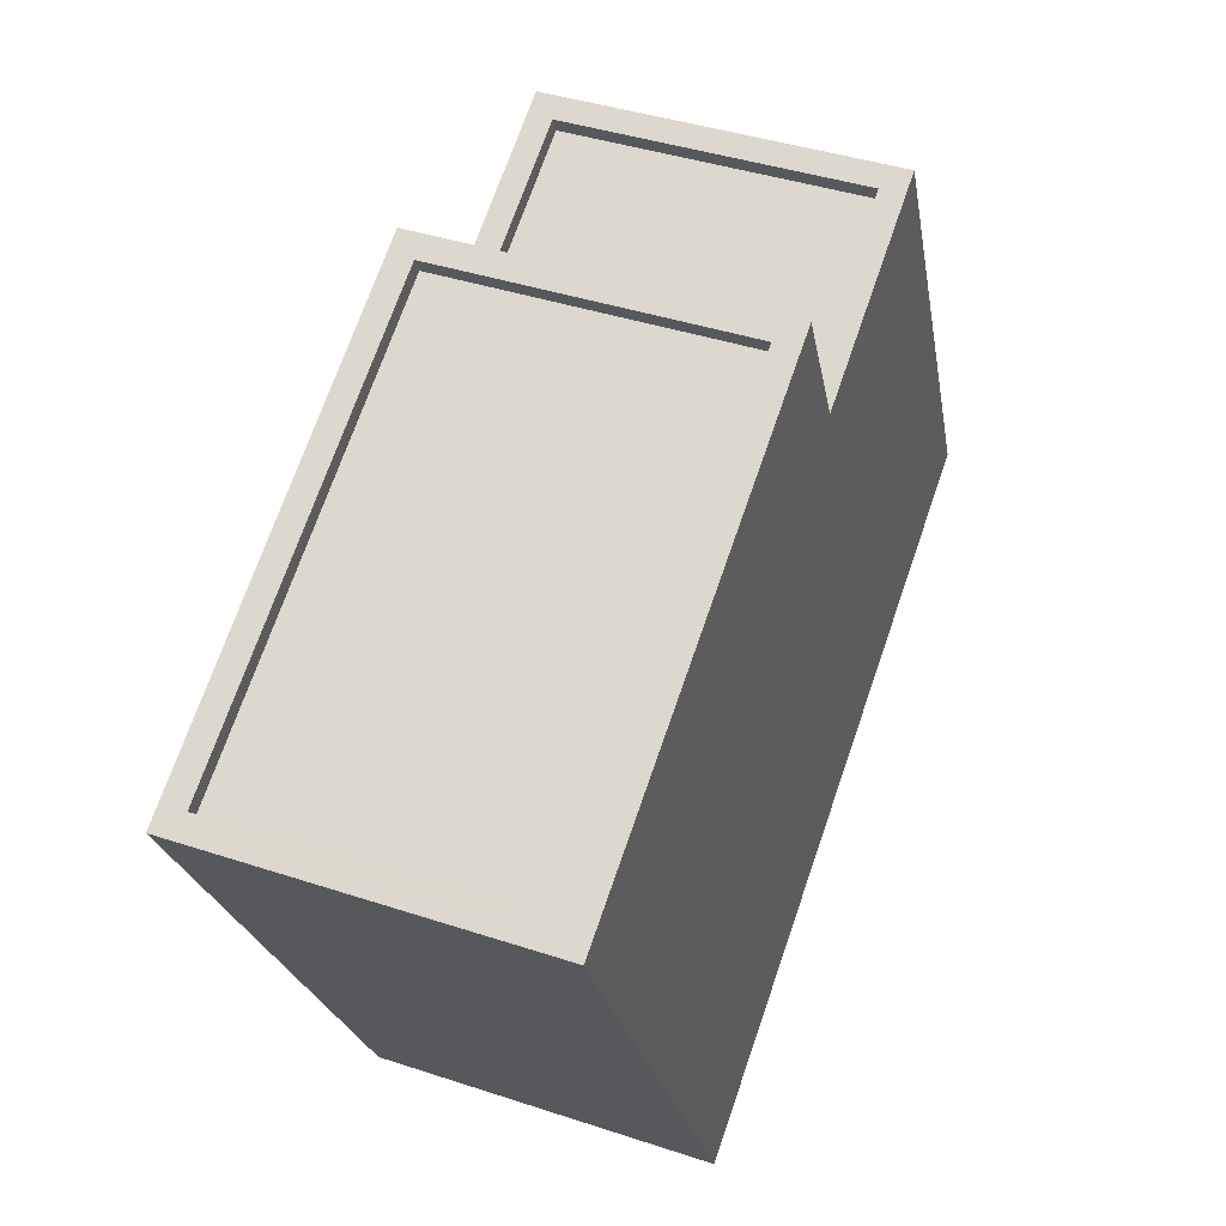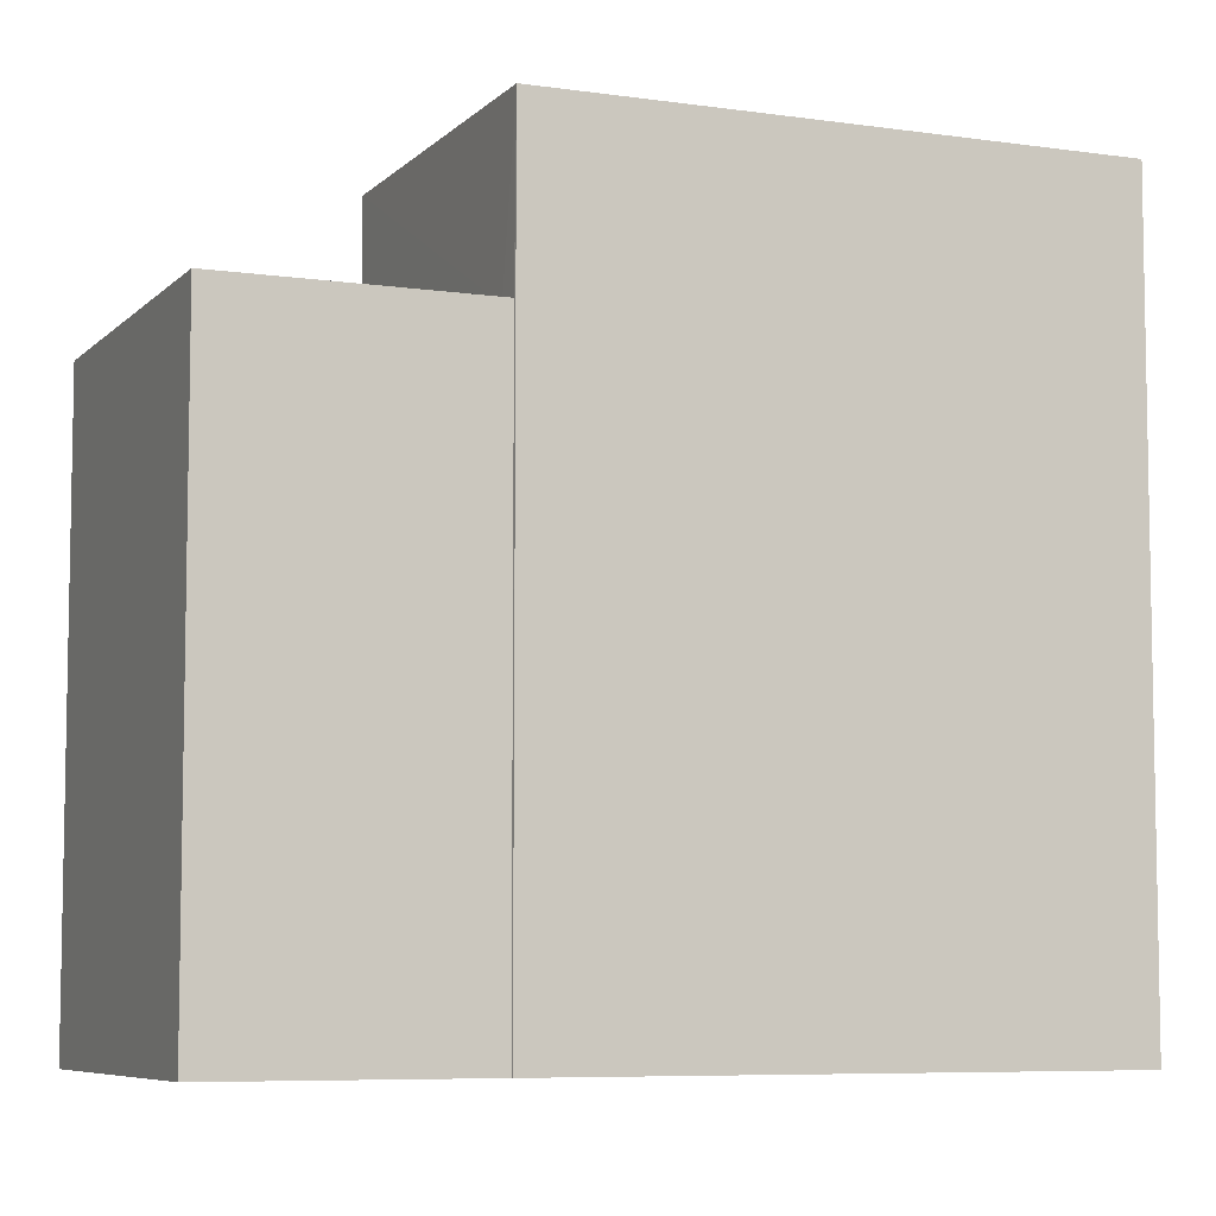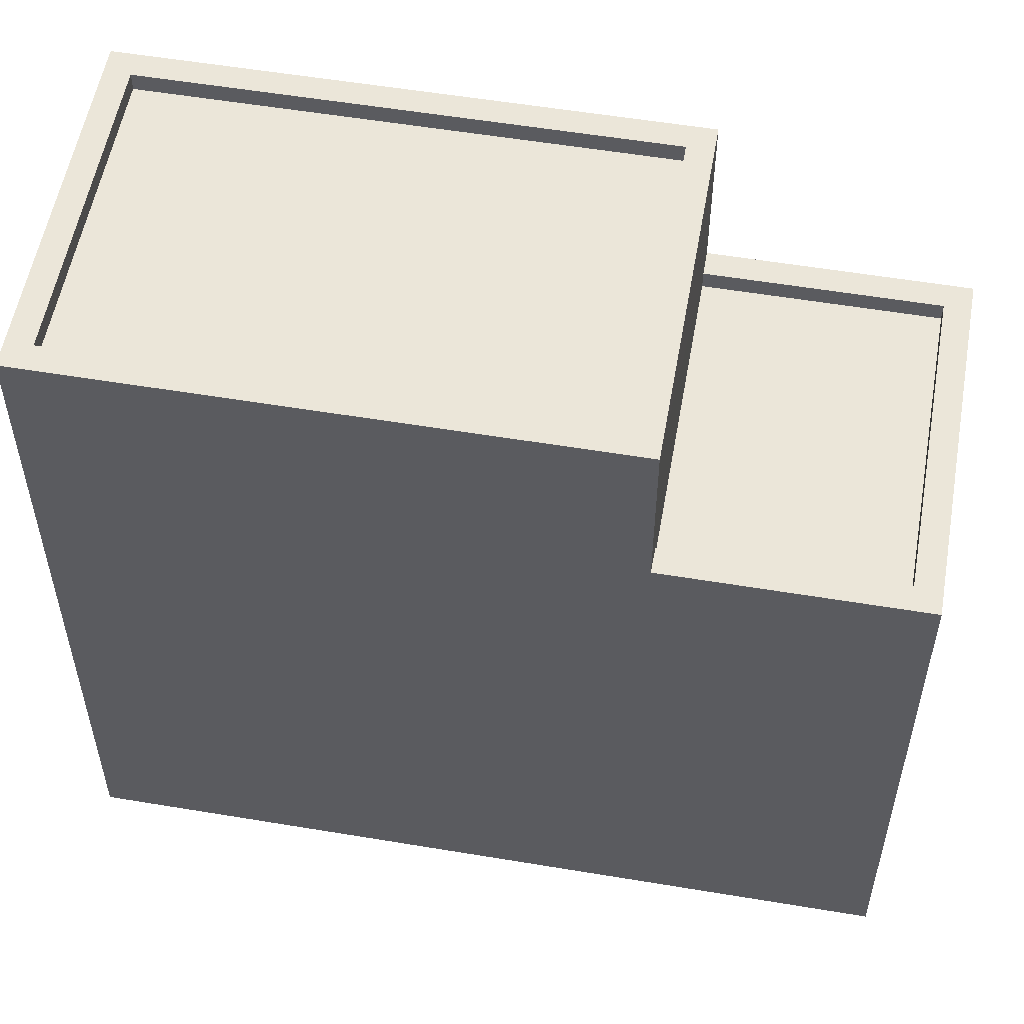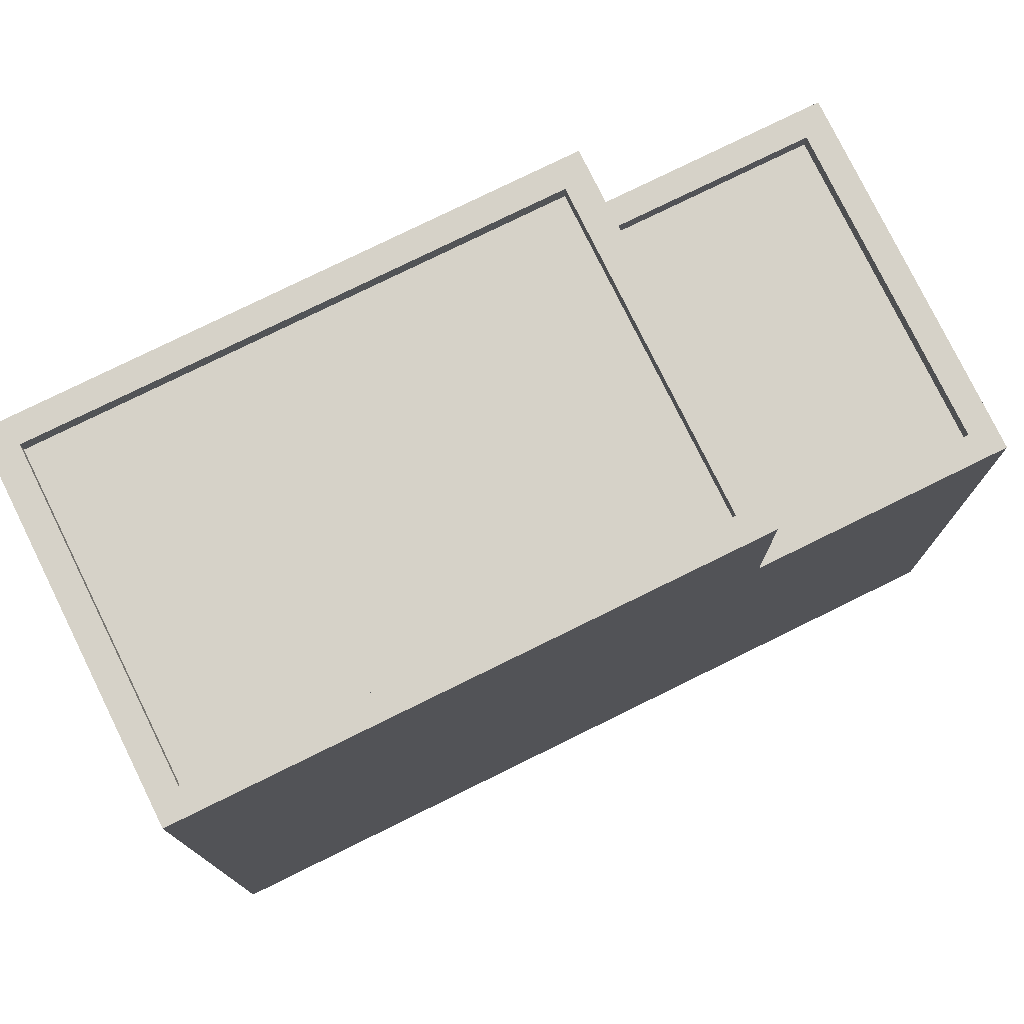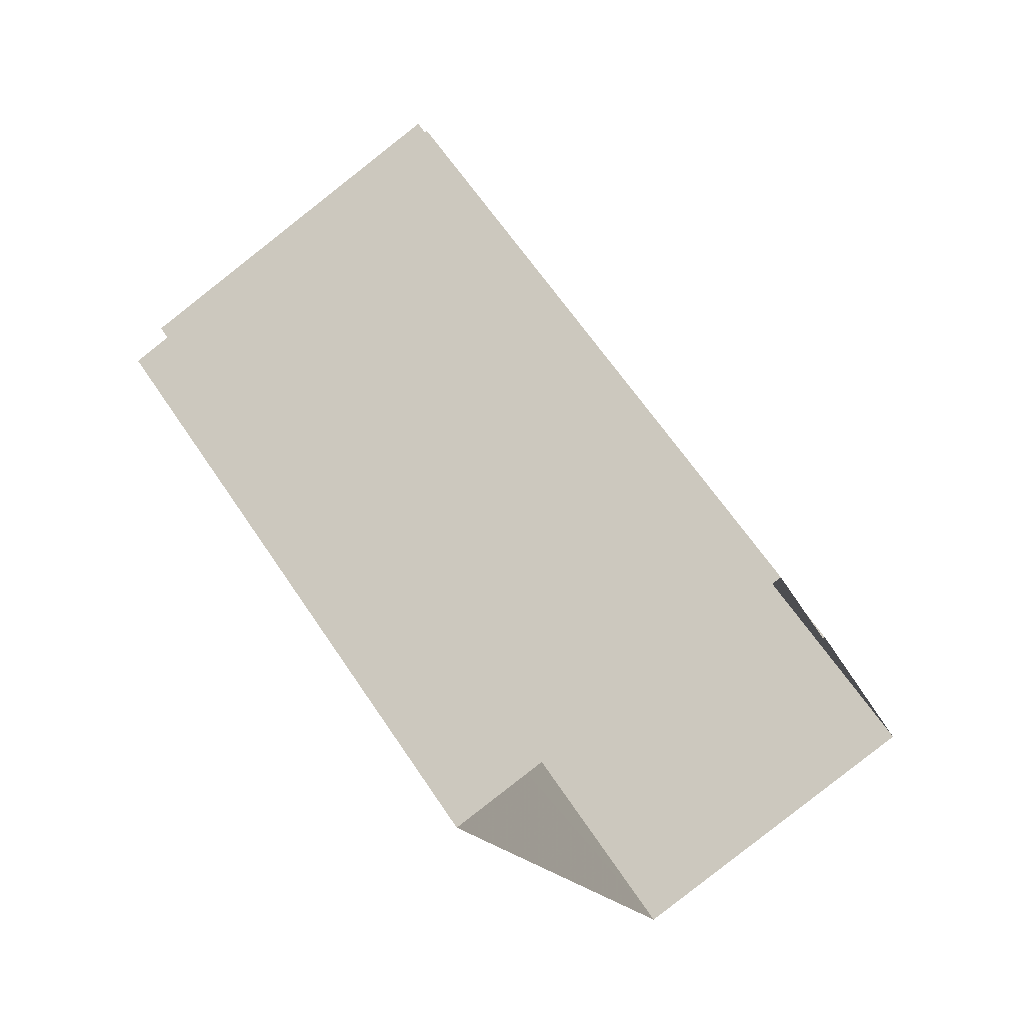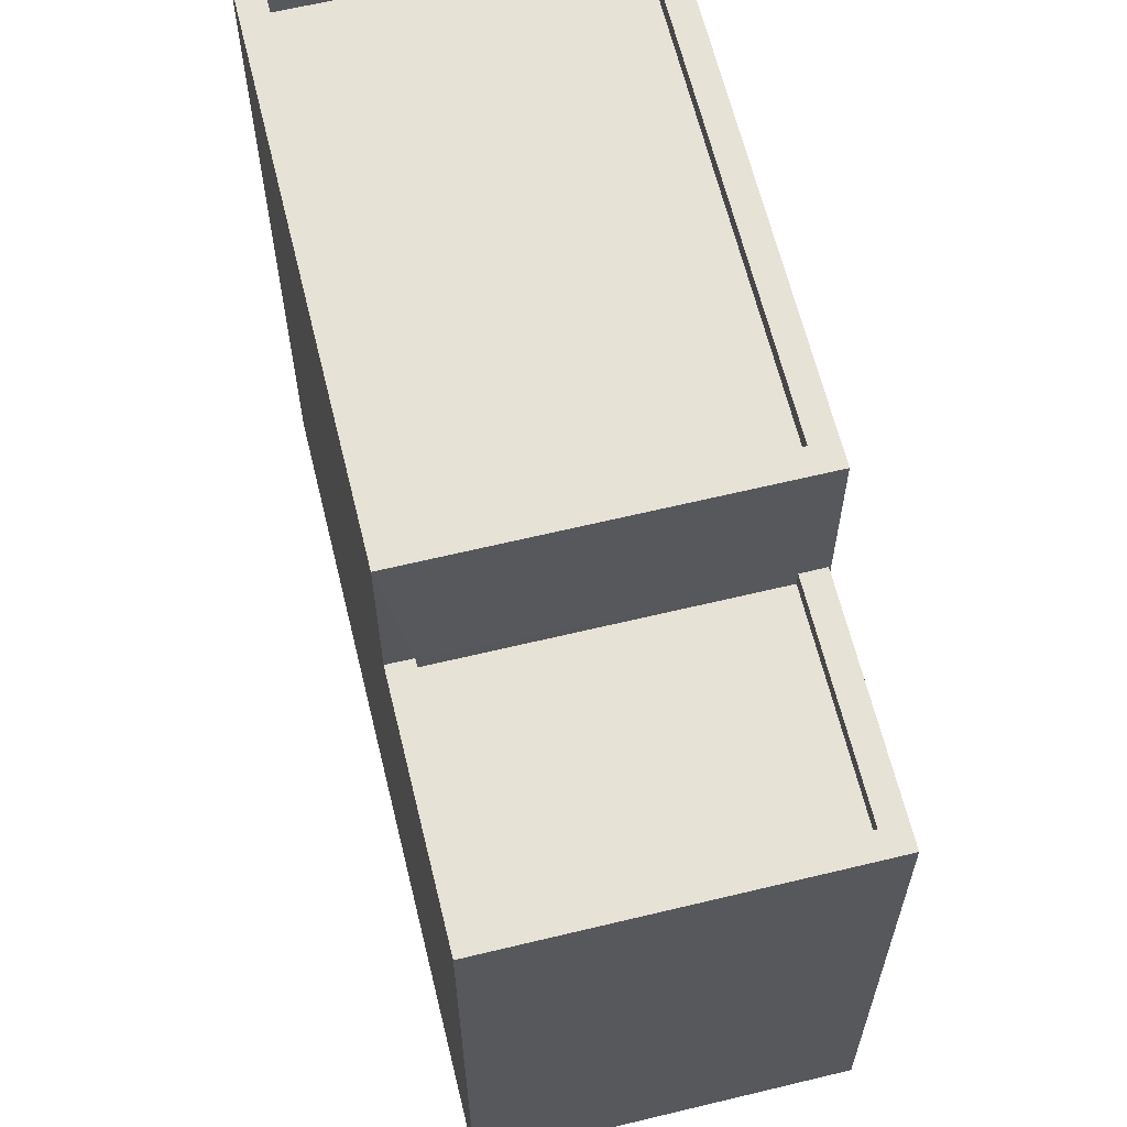
<metadata>
{"format":"obj","ext":"obj","renderer":"f3d","projection":"perspective","resolution":1024,"background":"white","views":[{"elev":-22.8,"azim":9.4,"up":"+Y"},{"elev":-6.9,"azim":-132.3,"up":"+Z"},{"elev":55.3,"azim":80.7,"up":"+Z"},{"elev":77.6,"azim":44.5,"up":"+Z"},{"elev":62.9,"azim":146.5,"up":"+Y"},{"elev":63.6,"azim":147.0,"up":"+Z"}]}
</metadata>
<code>
v -5336 -3.647e+04 1.734
v -5336 -3.647e+04 1.734
v -5339 -3.647e+04 1.732
v -5334 -3.648e+04 1.731
v -5330 -3.647e+04 1.734
v -5335 -3.646e+04 1.735
v -5336 -3.647e+04 9.447
v -5331 -3.647e+04 9.447
v -5335 -3.646e+04 9.448
v -5332 -3.647e+04 9.447
v -5332 -3.647e+04 9.697
v -5332 -3.647e+04 9.697
v -5331 -3.647e+04 9.697
v -5330 -3.647e+04 9.698
v -5336 -3.647e+04 9.697
v -5335 -3.646e+04 9.698
v -5336 -3.647e+04 9.697
v -5335 -3.646e+04 9.698
v -5339 -3.647e+04 11.97
v -5334 -3.648e+04 11.96
v -5334 -3.648e+04 11.96
v -5332 -3.647e+04 11.97
v -5336 -3.647e+04 11.97
v -5336 -3.647e+04 11.97
v -5332 -3.647e+04 11.97
v -5338 -3.647e+04 11.97
v -5338 -3.647e+04 11.72
v -5334 -3.648e+04 11.71
v -5332 -3.647e+04 11.72
v -5336 -3.647e+04 11.72
f 1 2 3
f 3 2 4
f 4 2 5
f 2 6 5
f 7 8 9
f 7 10 8
f 11 12 13
f 12 14 13
f 15 16 17
f 17 16 18
f 16 14 18
f 13 14 16
f 19 20 21
f 22 23 24
f 25 23 22
f 20 25 22
f 19 21 26
f 22 21 20
f 27 28 29
f 30 27 29
f 24 23 19
f 26 24 19
f 13 9 8
f 13 16 9
f 11 13 8
f 10 11 8
f 15 9 16
f 15 7 9
f 5 14 12
f 5 12 4
f 12 20 4
f 12 25 20
f 14 5 6
f 18 14 6
f 17 18 6
f 2 17 6
f 20 3 4
f 20 19 3
f 19 1 3
f 19 23 1
f 11 25 12
f 25 15 23
f 23 17 1
f 1 17 2
f 11 10 7
f 11 7 15
f 15 17 23
f 25 11 15
f 22 30 29
f 22 24 30
f 21 29 28
f 21 22 29
f 21 28 27
f 26 21 27
f 26 27 30
f 24 26 30

</code>
